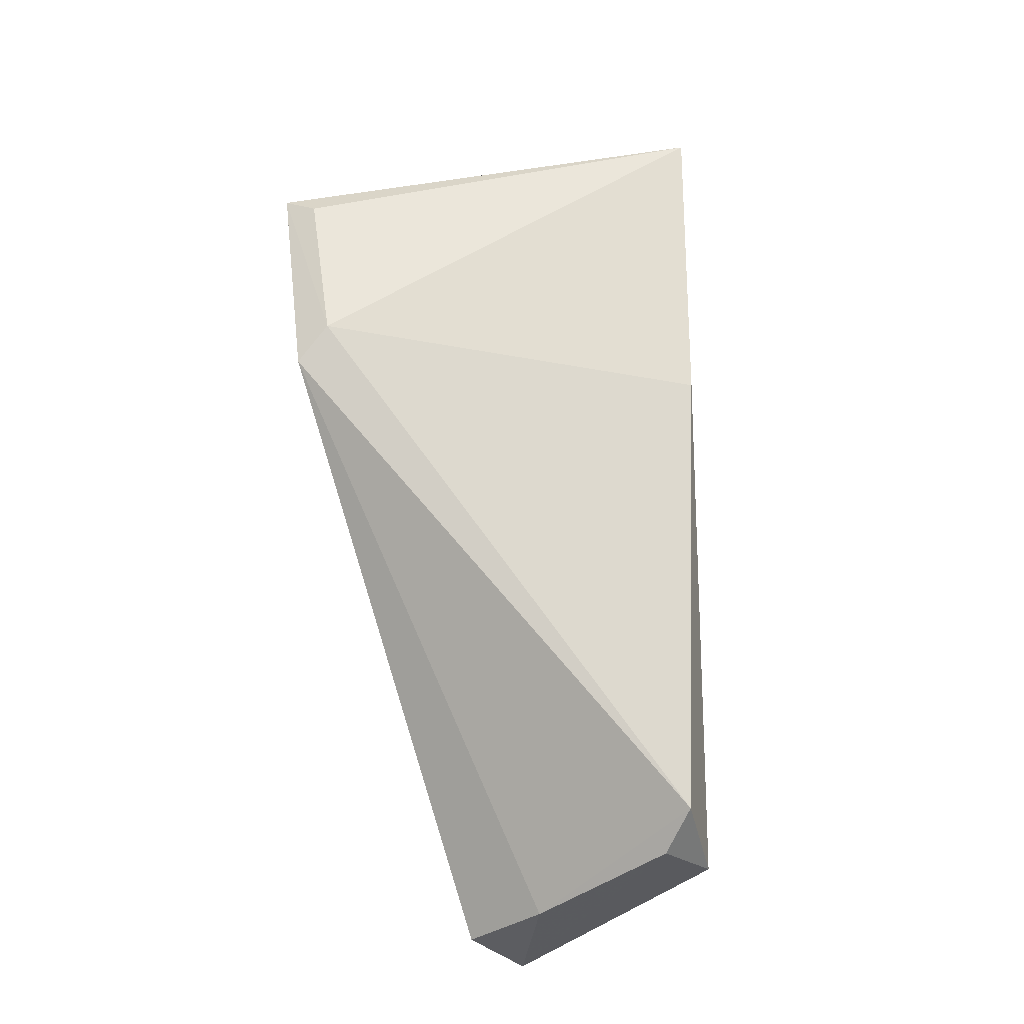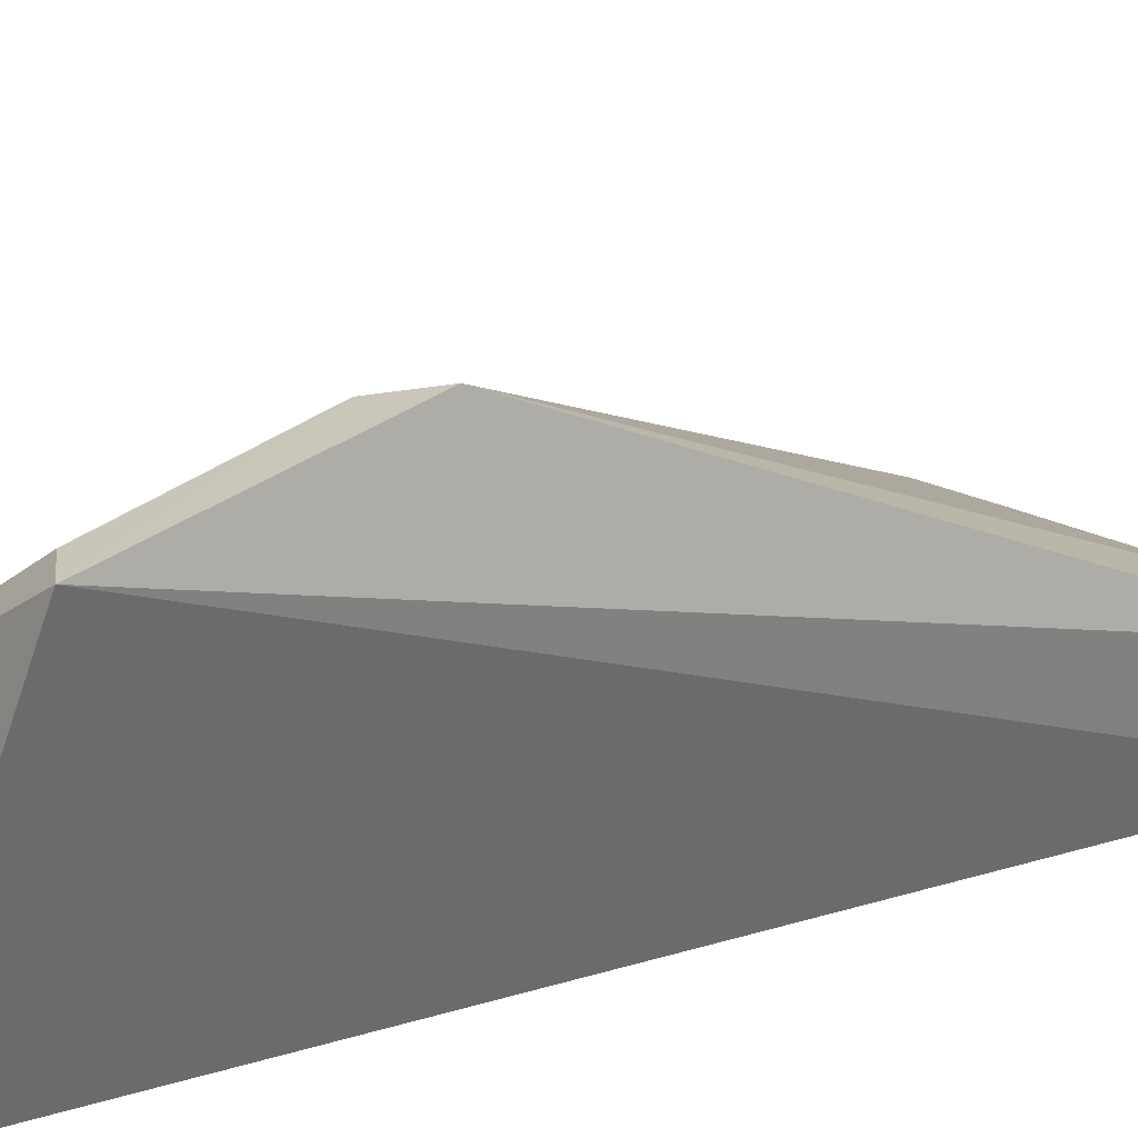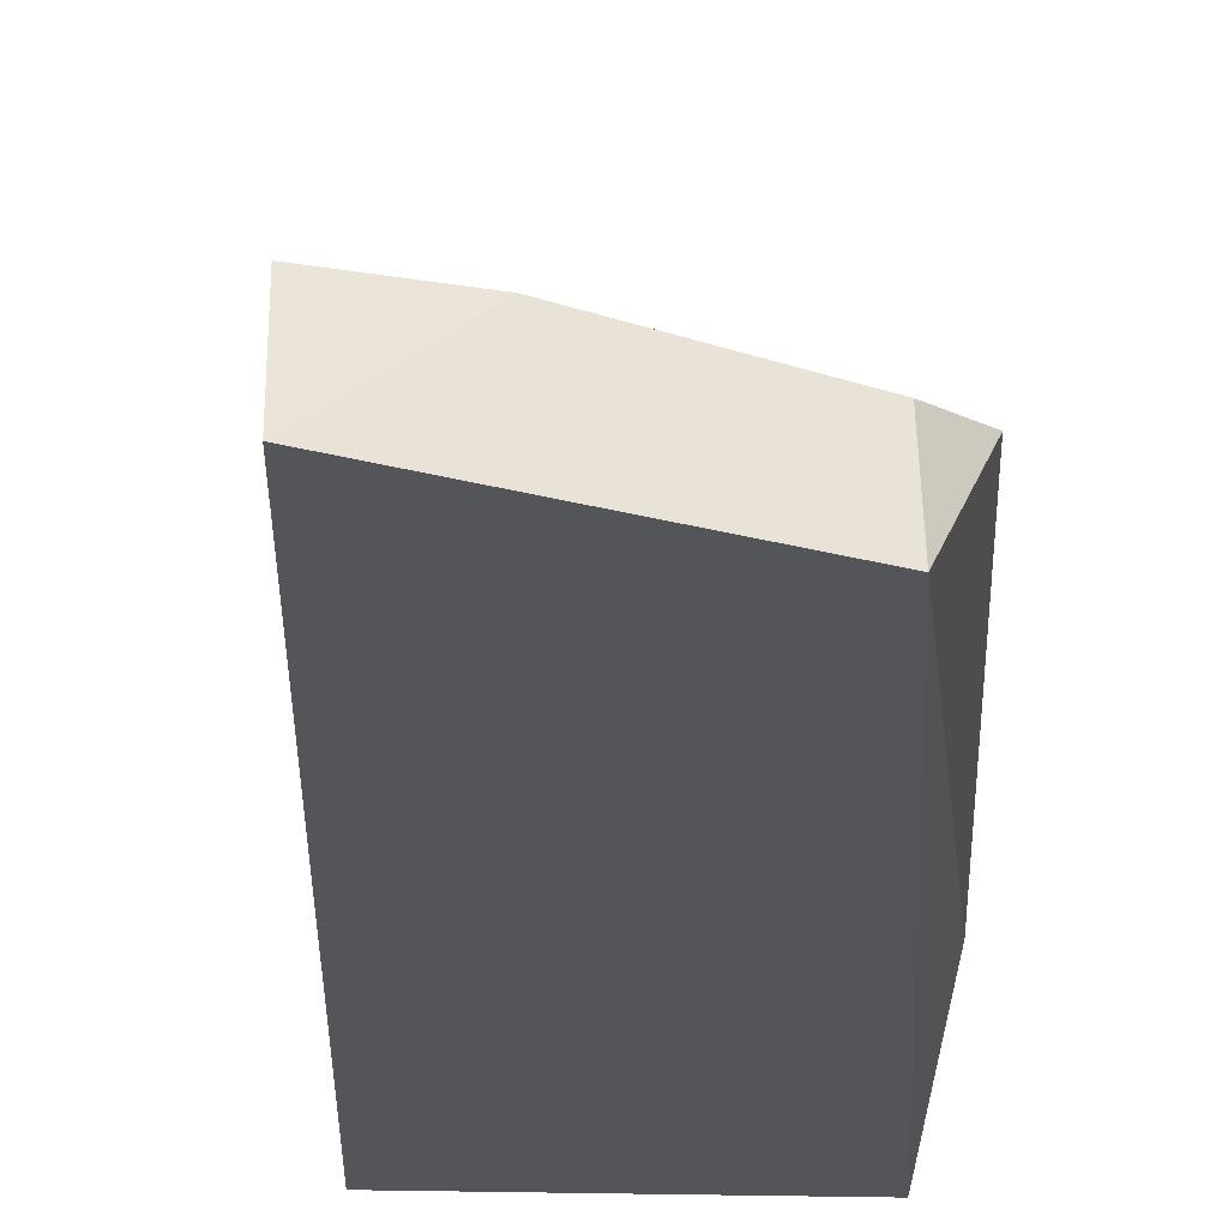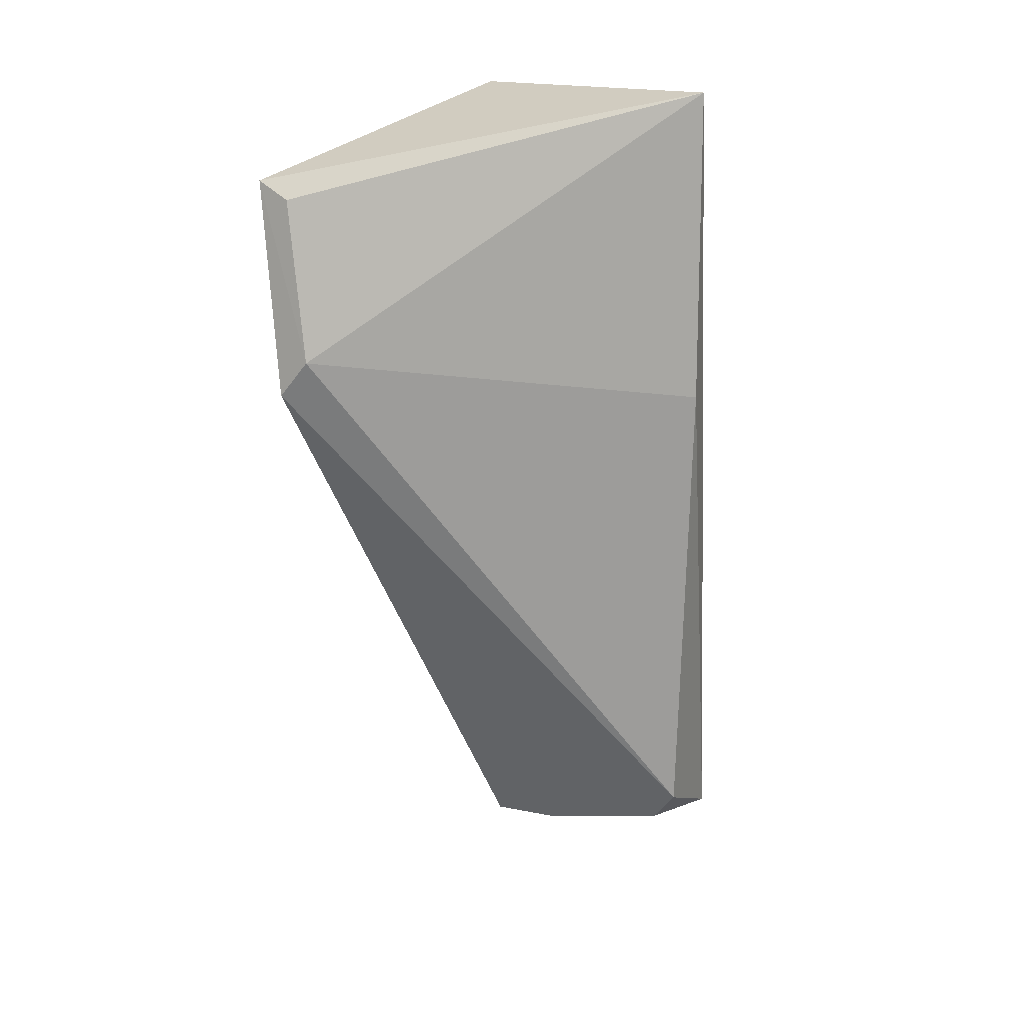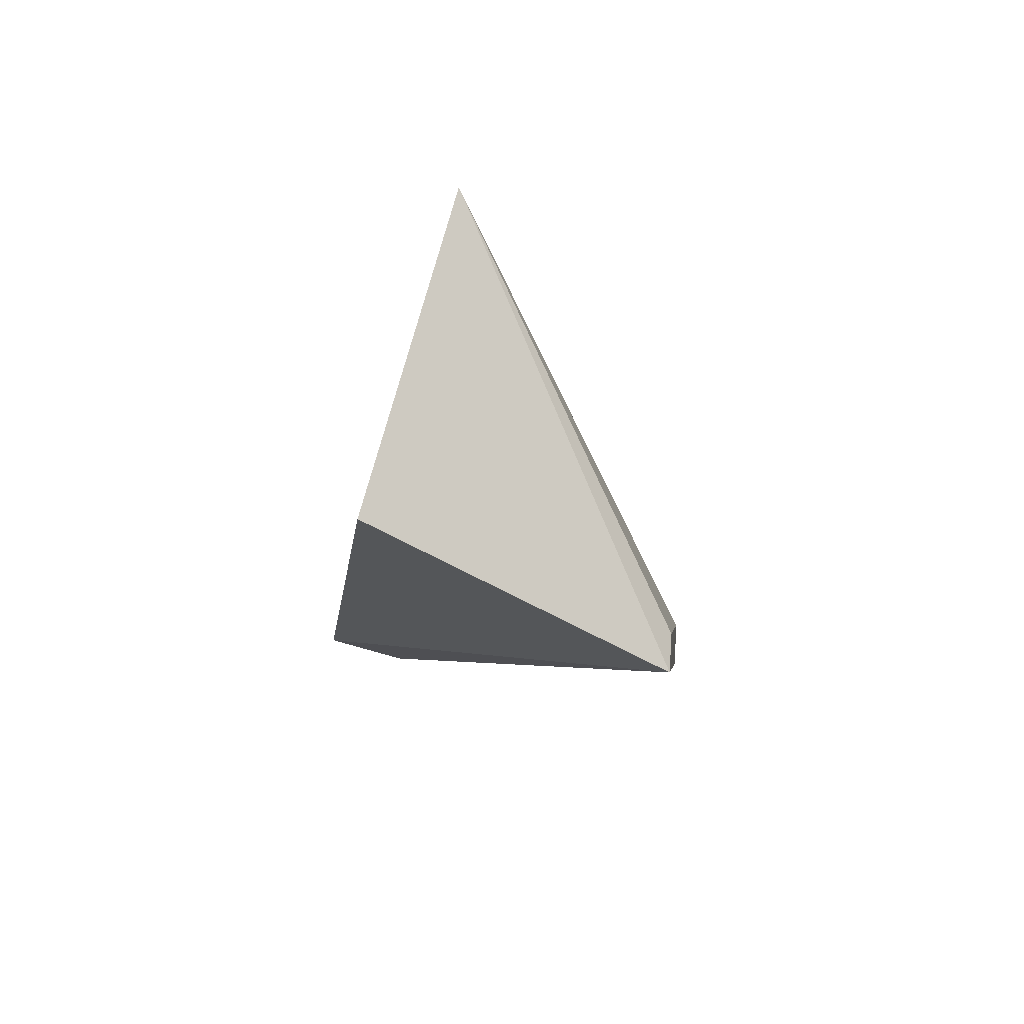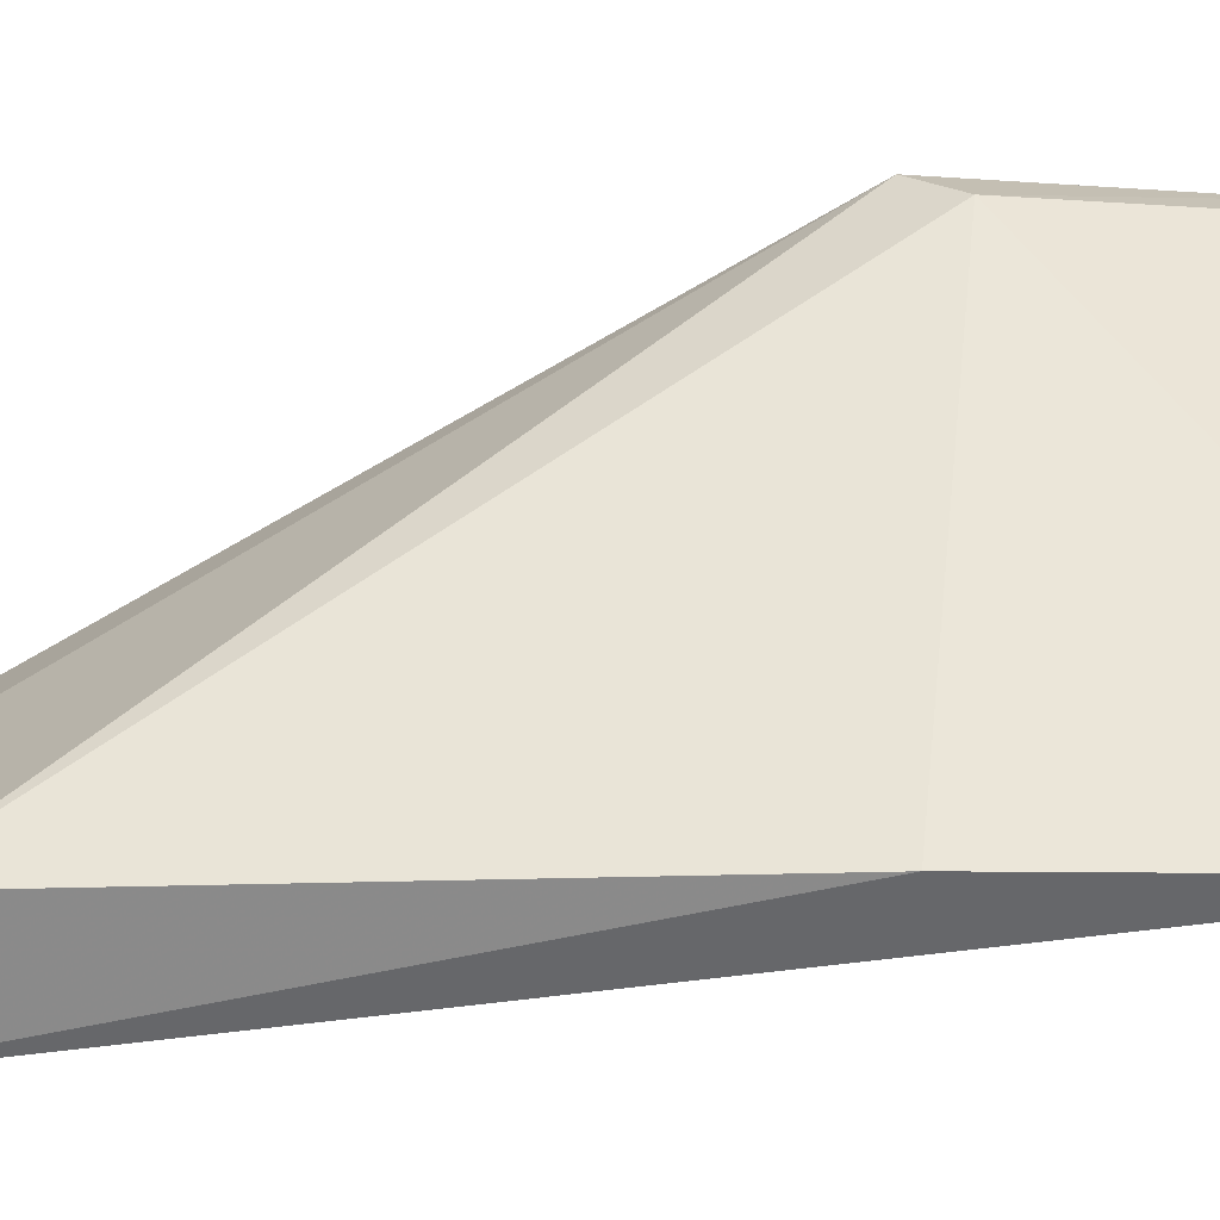
<metadata>
{"format":"obj","ext":"obj","renderer":"f3d","projection":"perspective","resolution":1024,"background":"white","views":[{"elev":-22.1,"azim":36.5,"up":"+Y"},{"elev":30.7,"azim":-122.0,"up":"+Z"},{"elev":-31.5,"azim":-1.5,"up":"+Z"},{"elev":15.9,"azim":46.2,"up":"+Y"},{"elev":77.8,"azim":-74.1,"up":"+Y"},{"elev":5.5,"azim":91.6,"up":"+Z"}]}
</metadata>
<code>
v 0.01302 -0.09807 0.3848
v 0.05474 -0.08243 0.3848
v 0.0138 -0.0138 0.4319
v 0.01353 0.03193 0.3872
v 0.04933 -0.08883 0.371
v 0.05899 0.03193 0.387
v 0.007629 0.01845 0.43
v 0.02649 -0.09538 0.3848
v 0.01323 -0.1007 0.3712
v 0.05923 -0.01363 0.3872
v 0.01837 -0.008274 0.4304
v 0.04899 -0.08829 0.383
v 0.013 0.01584 0.429
f 6 5 4
f 7 1 3
f 7 6 4
f 8 2 3
f 8 3 1
f 9 4 5
f 9 7 4
f 9 1 7
f 9 8 1
f 10 2 5
f 10 5 6
f 11 7 3
f 11 10 6
f 11 3 2
f 11 2 10
f 12 5 2
f 12 2 8
f 12 9 5
f 12 8 9
f 13 11 6
f 13 6 7
f 13 7 11

</code>
